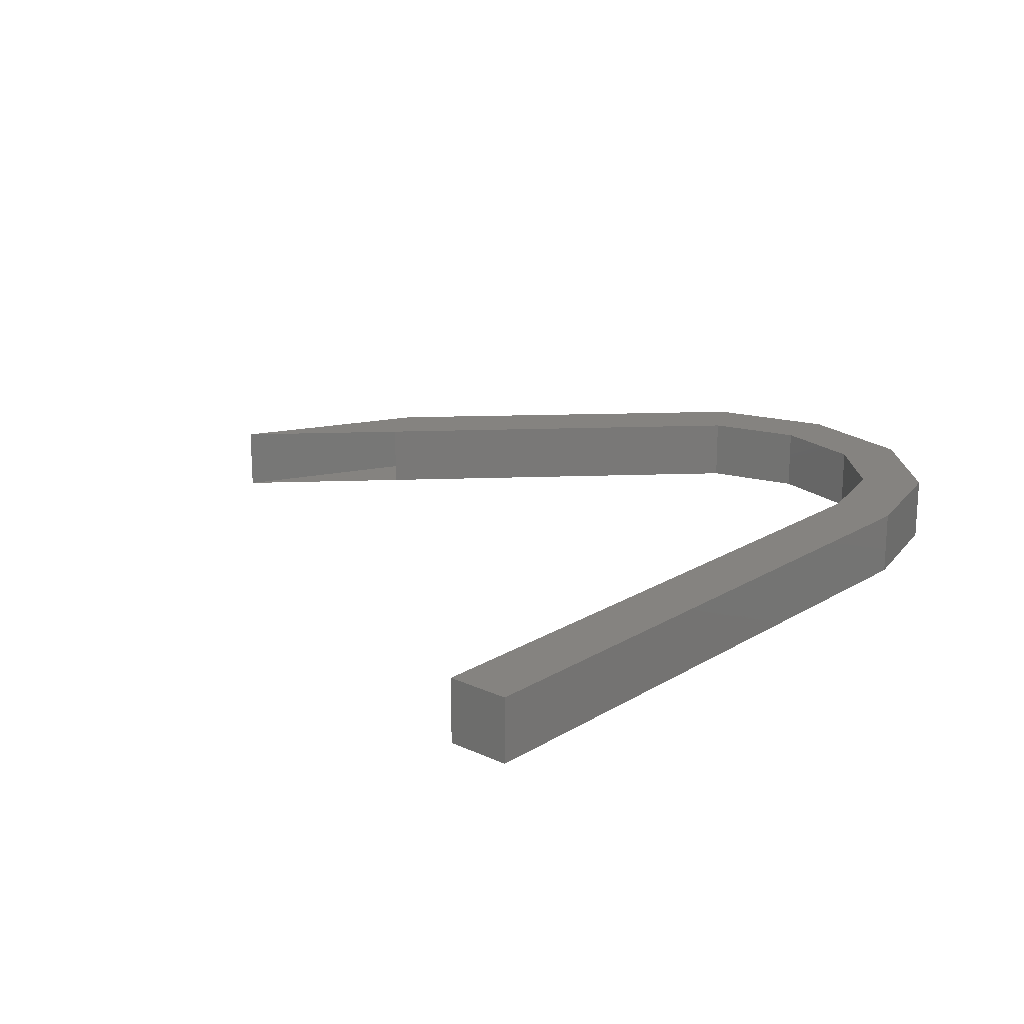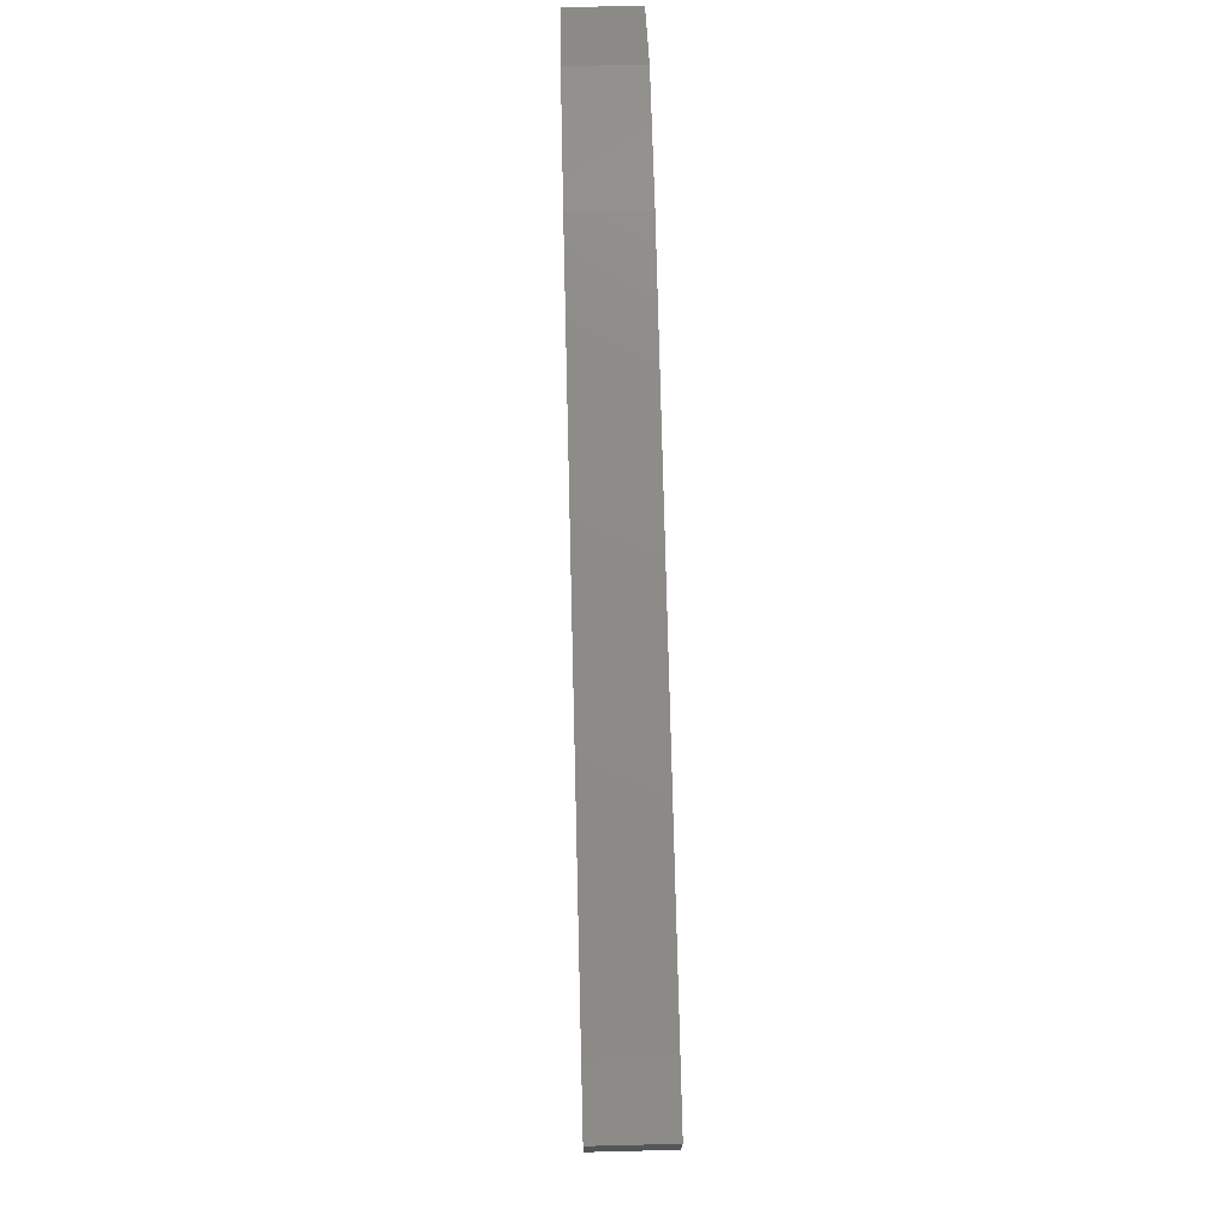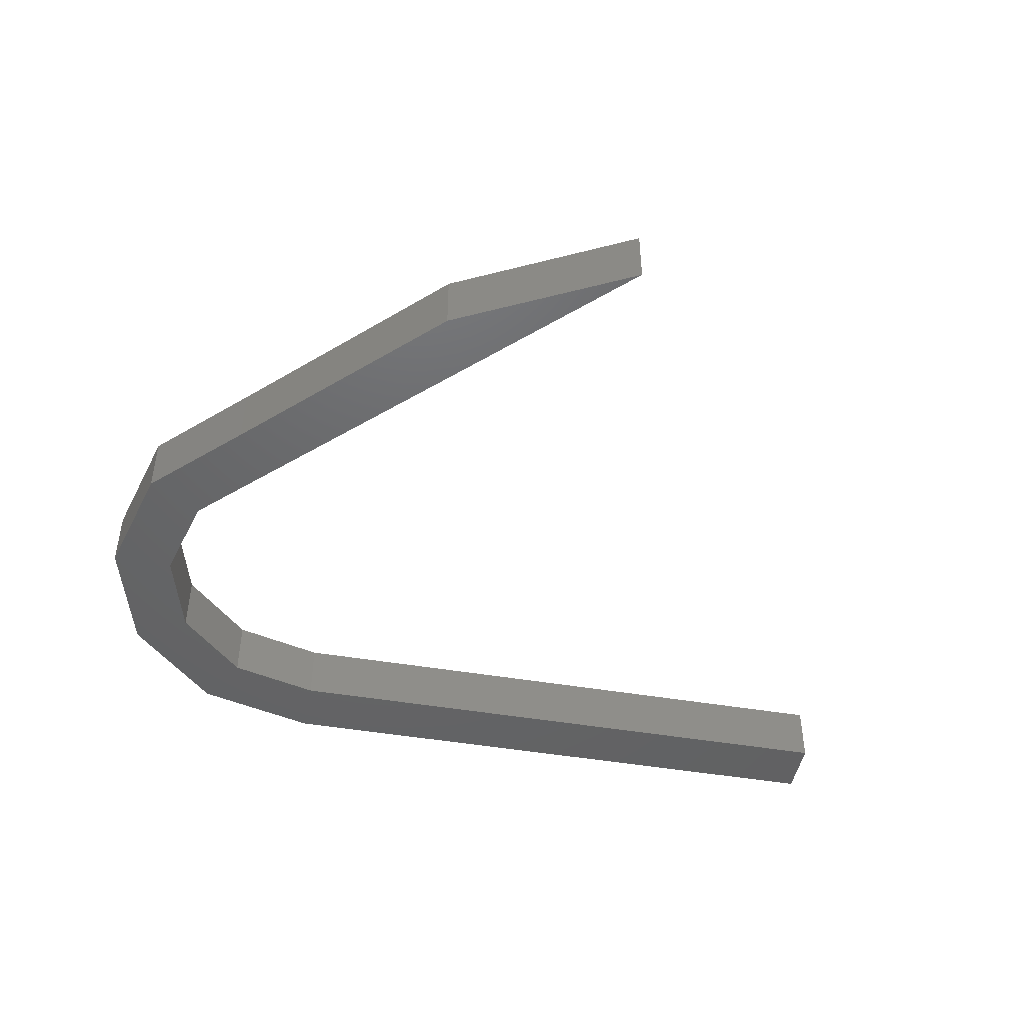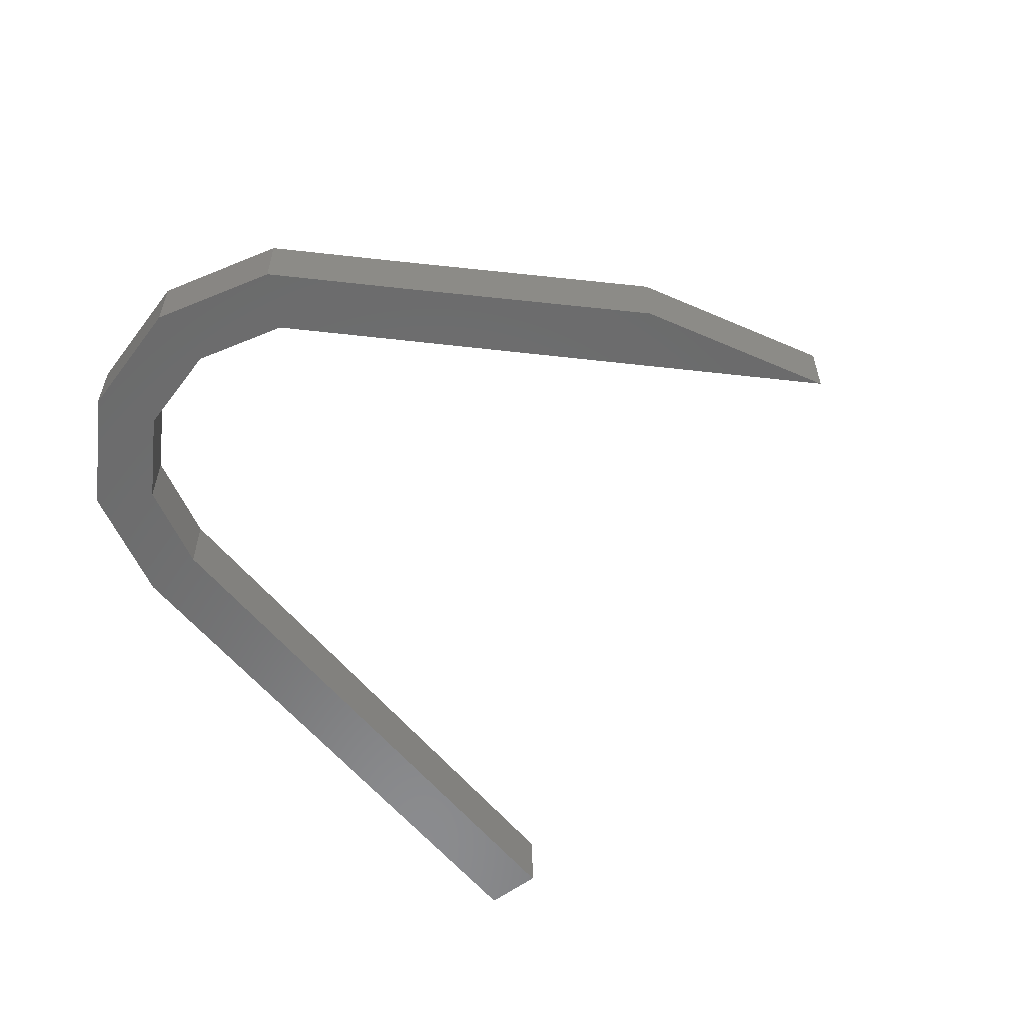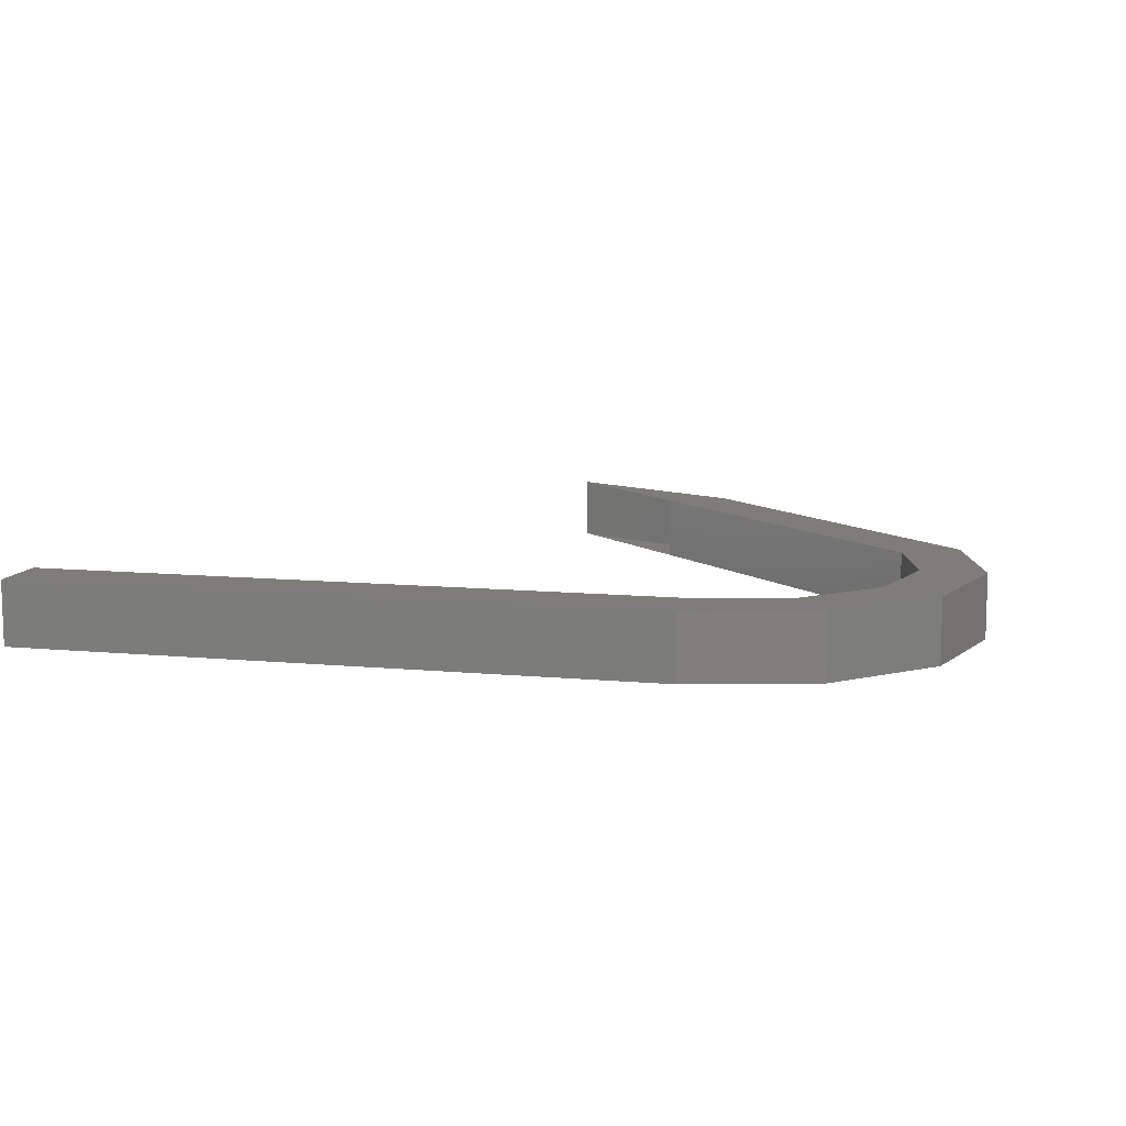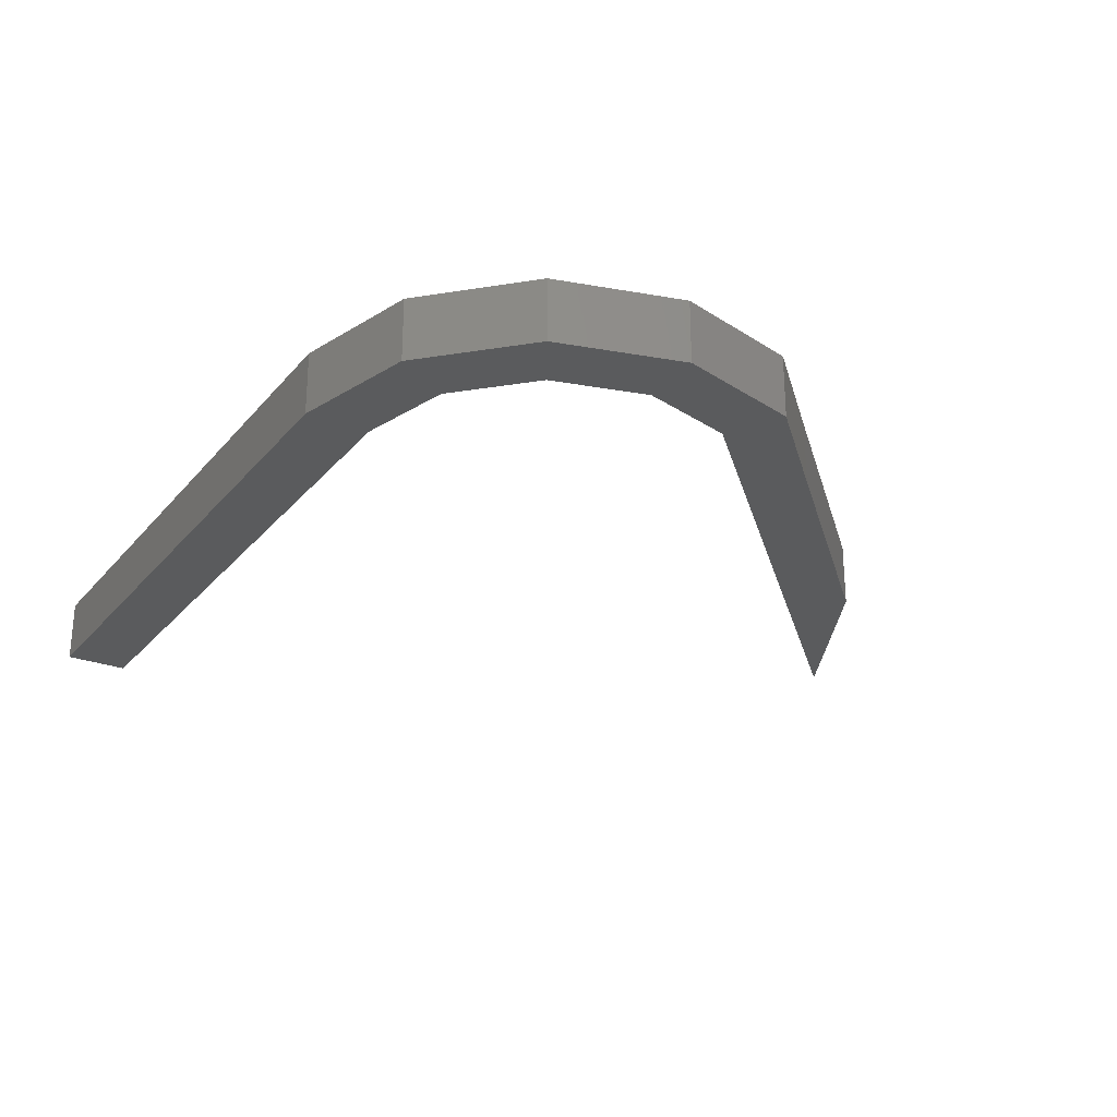
<metadata>
{"format":"stl","ext":"stl","renderer":"f3d","projection":"perspective","resolution":1024,"background":"white","views":[{"elev":19.1,"azim":131.2,"up":"+Z"},{"elev":75.8,"azim":88.6,"up":"+Y"},{"elev":-46.7,"azim":-10.9,"up":"+Z"},{"elev":-57.0,"azim":-51.7,"up":"+Z"},{"elev":10.2,"azim":-166.3,"up":"+Z"},{"elev":-26.2,"azim":-120.7,"up":"+Z"}]}
</metadata>
<code>
# stl→obj: 34 verts, 64 faces
v -1393 37.43 168.3
v -1393 37.43 167.3
v -1393 38.43 167.3
v -1394 37.04 167.3
v -1395 37.91 167.3
v -1395 35.97 167.3
v -1396 36.47 167.3
v -1396 34.5 167.3
v -1397 34.5 167.3
v -1396 32.53 167.3
v -1394 31.96 167.3
v -1389 26.5 167.3
v -1392 28 167.3
v -1389 26.5 168.3
v -1392 28 168.3
v -1394 31.96 168.3
v -1395 31.09 168.3
v -1395 33.03 168.3
v -1396 32.53 168.3
v -1396 34.5 168.3
v -1397 34.5 168.3
v -1396 36.47 168.3
v -1383 38.43 167.3
v -1383 38.43 168.3
v -1383 37.43 167.3
v -1383 37.43 168.3
v -1393 38.43 168.3
v -1394 37.04 168.3
v -1395 37.91 168.3
v -1395 35.97 168.3
v -1395 31.09 167.3
v -1395 33.03 167.3
v -1391 28.5 167.3
v -1391 28.5 168.3
f 1 2 3
f 3 2 4
f 4 5 3
f 6 5 4
f 7 5 6
f 6 8 7
f 7 8 9
f 9 8 10
f 11 12 13
f 13 12 14
f 14 15 13
f 16 15 14
f 17 15 16
f 16 18 17
f 17 18 19
f 19 18 20
f 20 21 19
f 22 21 20
f 23 24 25
f 25 24 26
f 26 2 25
f 1 2 26
f 27 2 1
f 1 24 27
f 27 24 3
f 3 24 23
f 23 2 3
f 25 2 23
f 1 27 28
f 28 27 29
f 29 30 28
f 22 30 29
f 20 30 22
f 11 31 32
f 32 31 10
f 10 8 32
f 13 31 11
f 26 24 1
f 3 2 27
f 3 27 1
f 33 11 34
f 2 1 4
f 4 1 28
f 28 6 4
f 30 6 28
f 8 6 30
f 30 20 8
f 8 20 32
f 32 20 18
f 18 11 32
f 16 11 18
f 34 11 16
f 27 3 29
f 29 3 5
f 5 22 29
f 7 22 5
f 21 22 7
f 7 9 21
f 21 9 19
f 19 9 10
f 10 17 19
f 31 17 10
f 15 17 31
f 31 13 15

</code>
